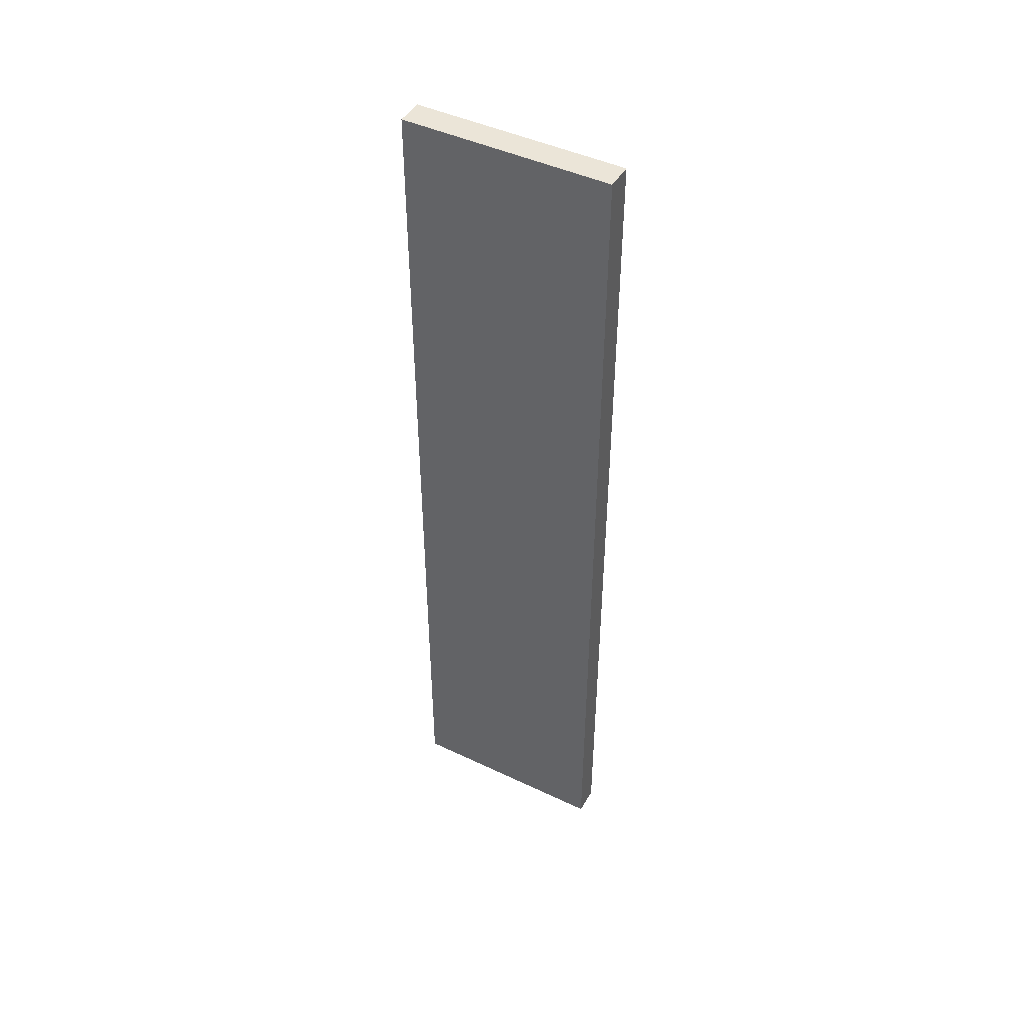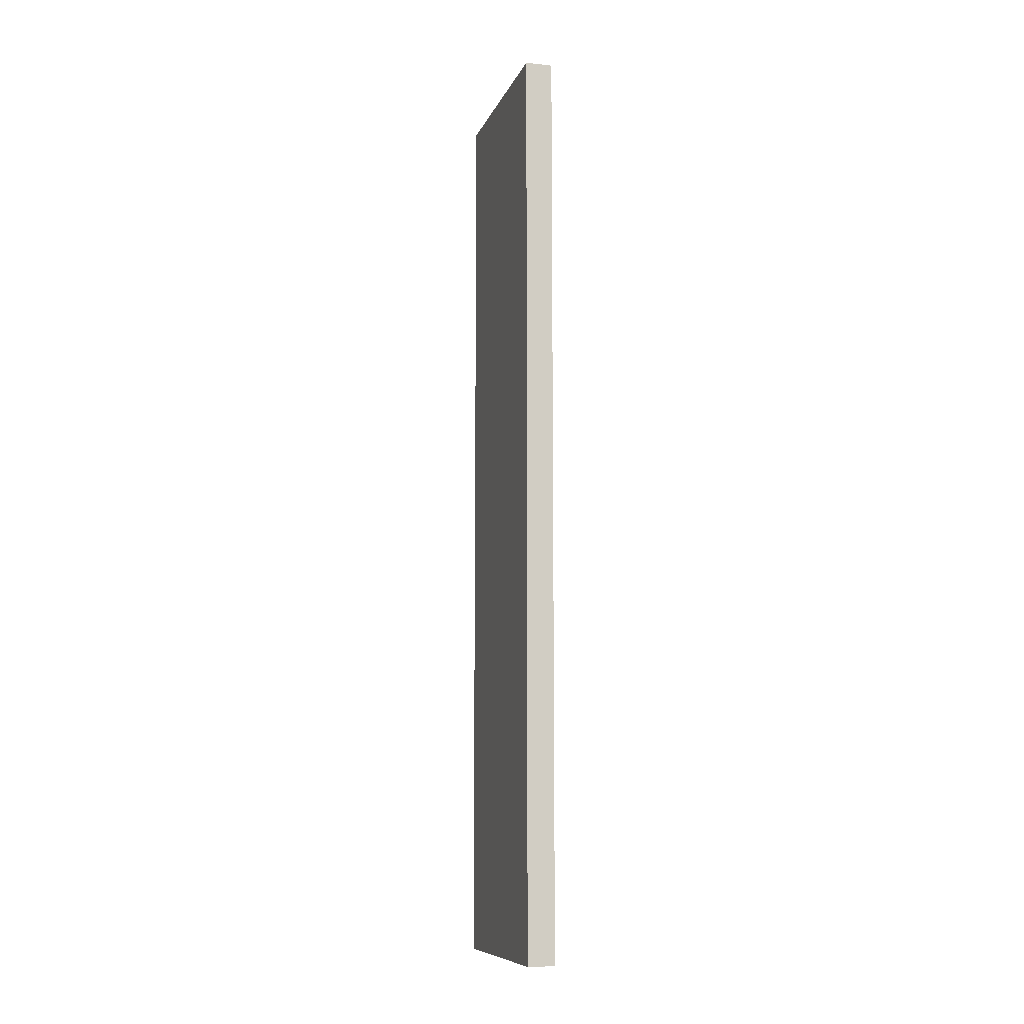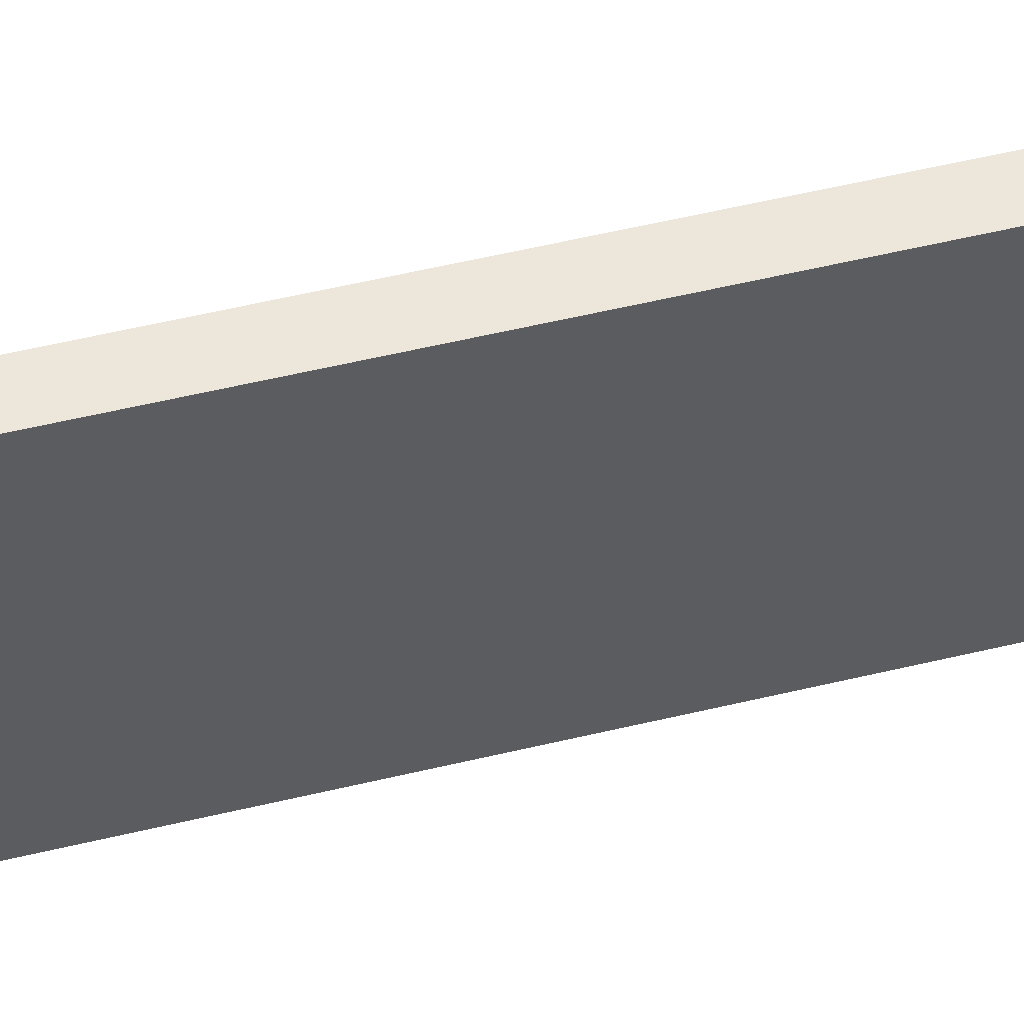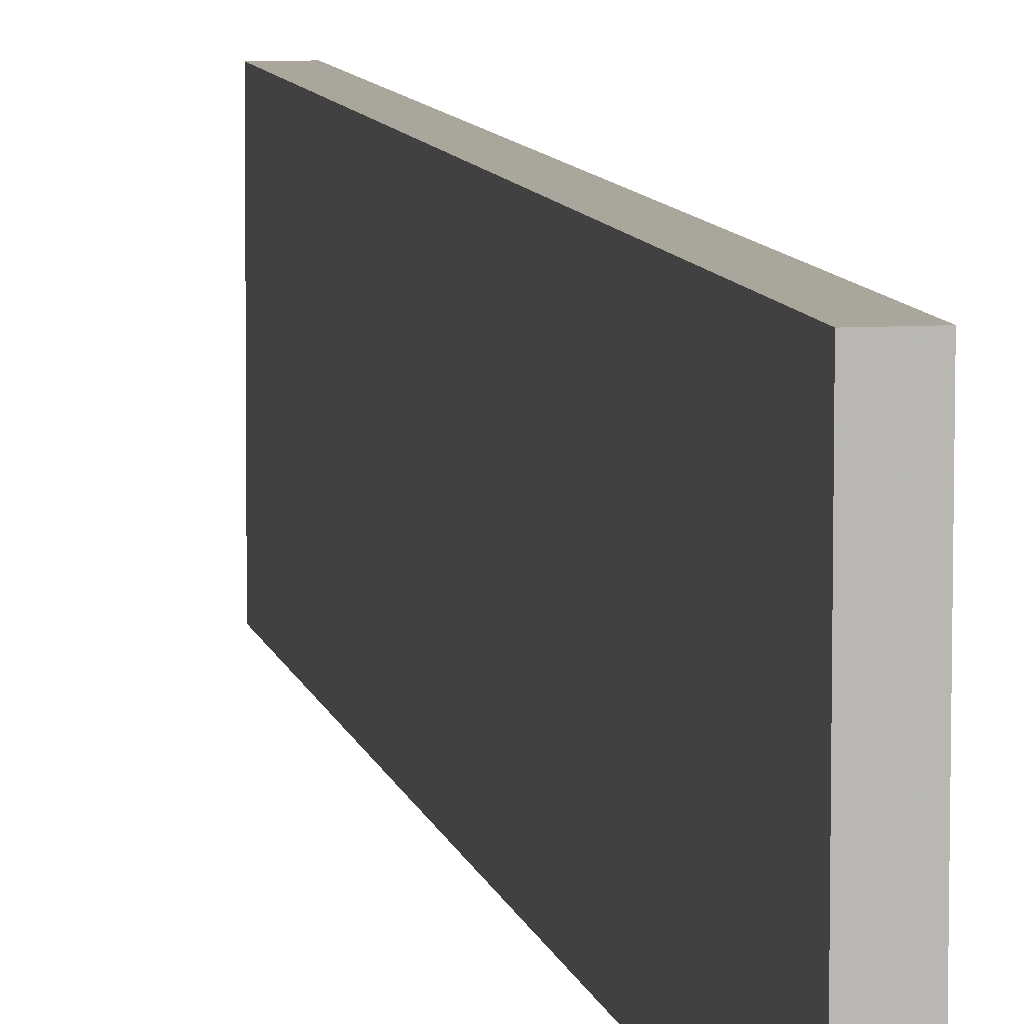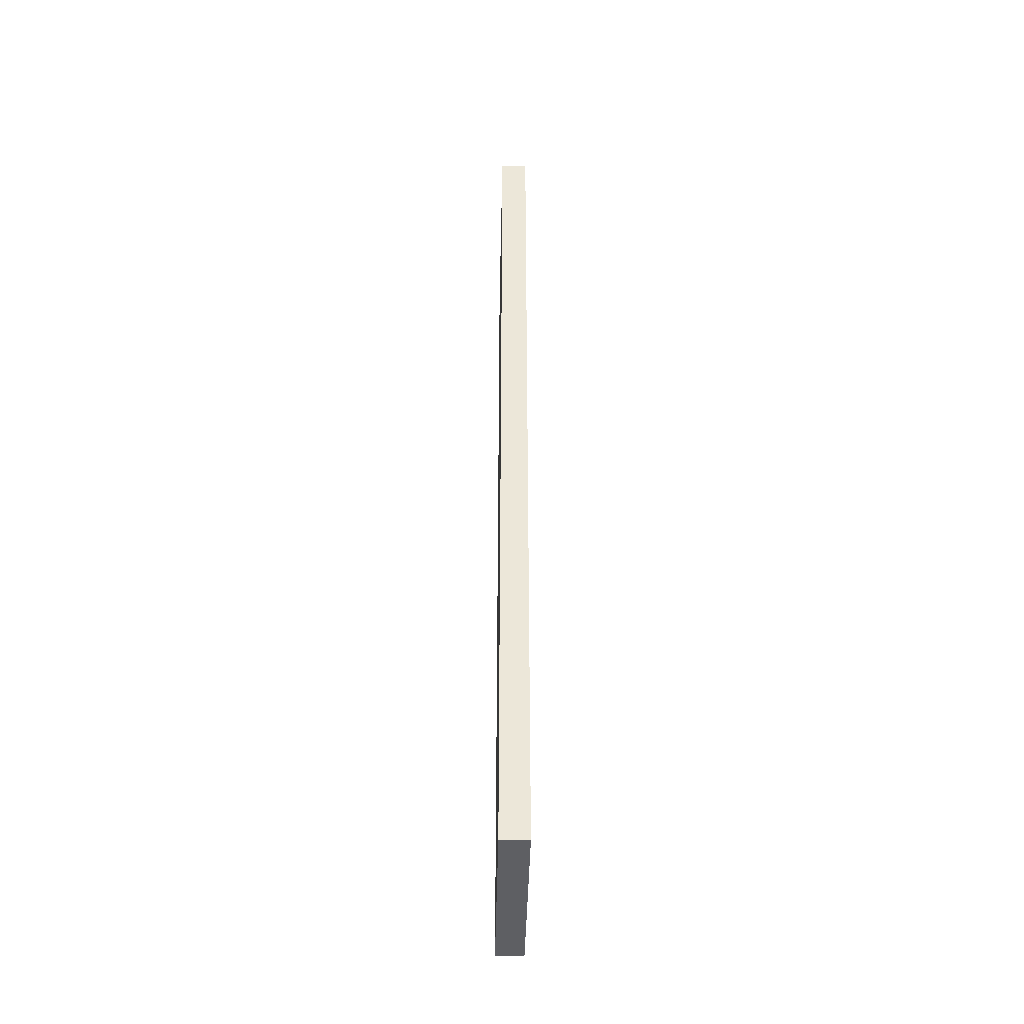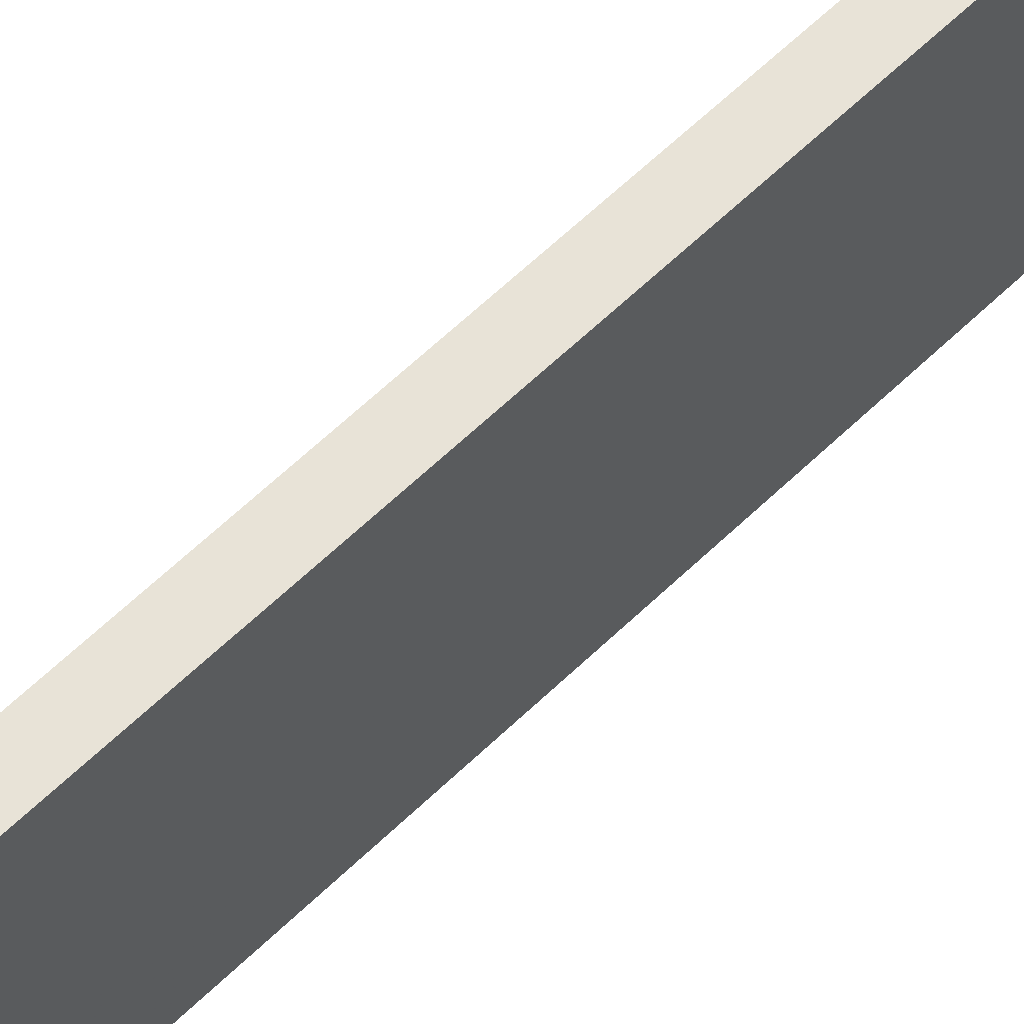
<metadata>
{"format":"obj","ext":"obj","renderer":"f3d","projection":"perspective","resolution":1024,"background":"white","views":[{"elev":45.7,"azim":118.7,"up":"+Y"},{"elev":-9.4,"azim":164.4,"up":"+Y"},{"elev":53.0,"azim":75.4,"up":"+Z"},{"elev":7.9,"azim":-10.6,"up":"+Z"},{"elev":-41.5,"azim":178.9,"up":"+Y"},{"elev":62.1,"azim":-134.4,"up":"+Z"}]}
</metadata>
<code>
v 0.0003111 0.5017 -0.1396
v 0.0002949 0.1637 -0.1396
v 0.000147 0.1637 -0.2161
v -0.009917 0.5017 -0.2161
v -0.009806 0.1637 -0.1396
v 0.0001526 0.5017 -0.2161
v -0.00976 0.5017 -0.1396
v -0.009928 0.1637 -0.2161
f 1 2 3
f 5 2 1
f 5 3 2
f 6 1 3
f 6 3 4
f 6 4 1
f 7 5 1
f 7 1 4
f 7 4 5
f 8 5 4
f 8 4 3
f 8 3 5

</code>
